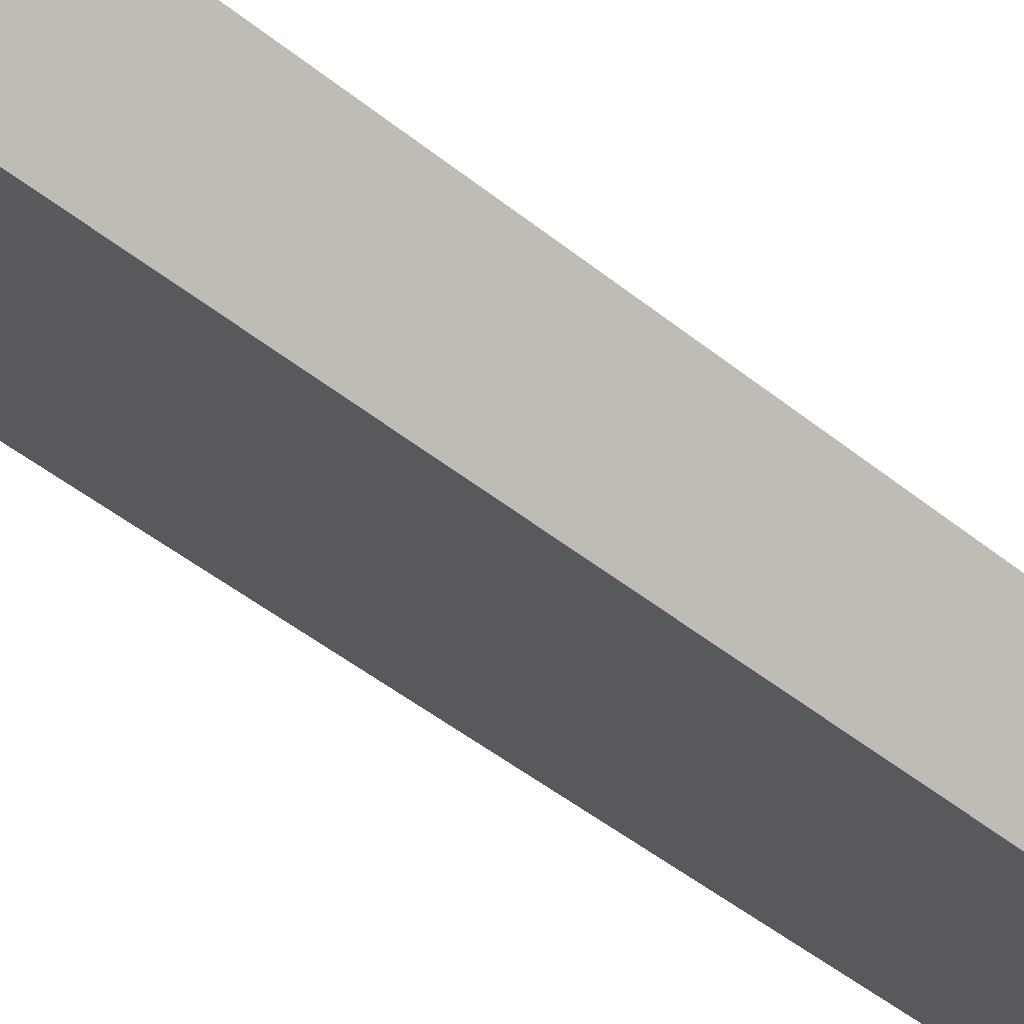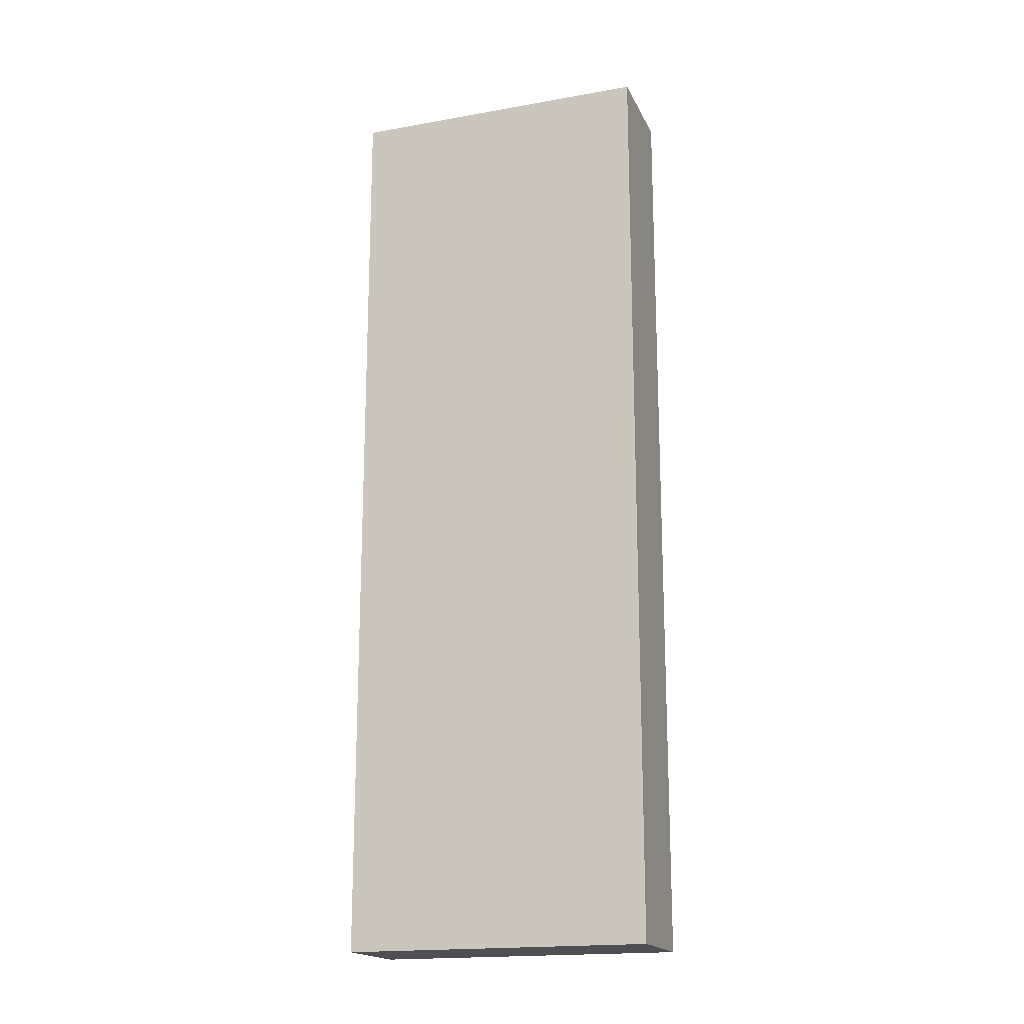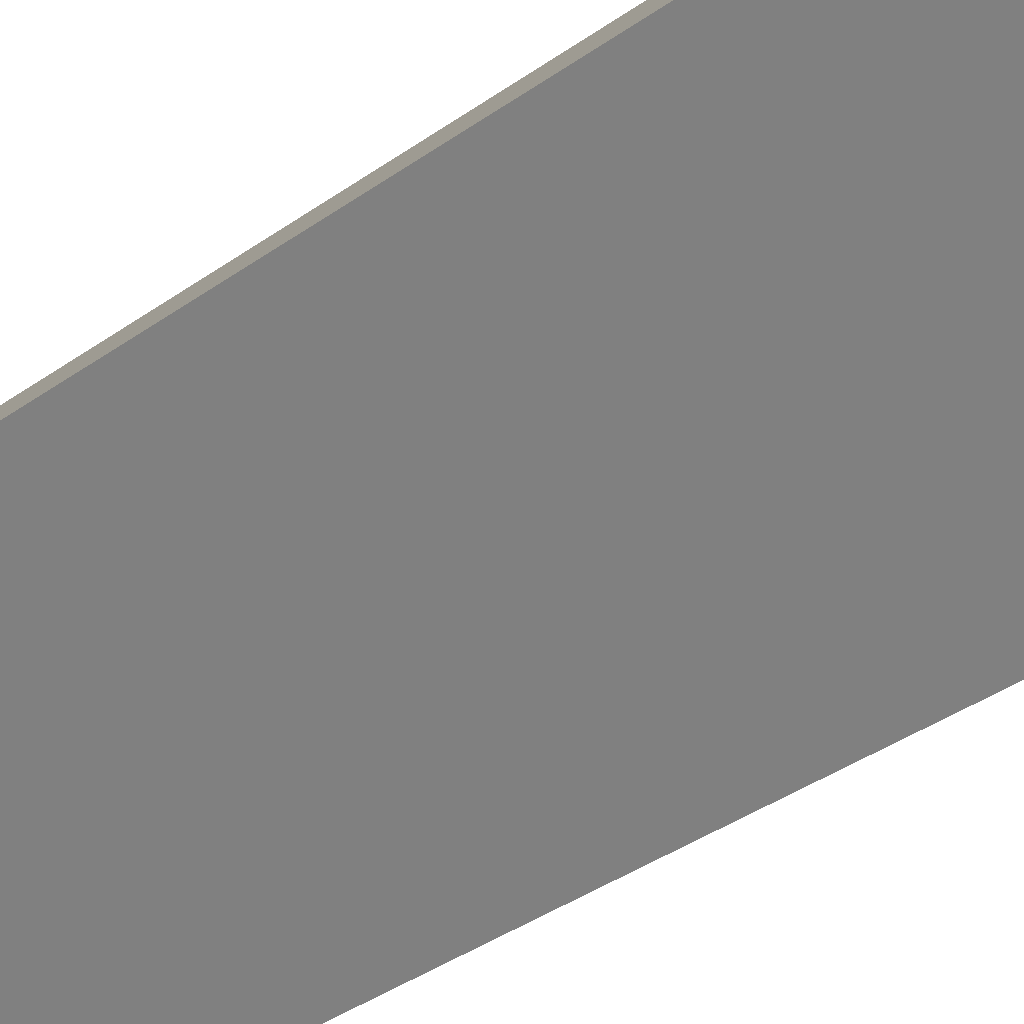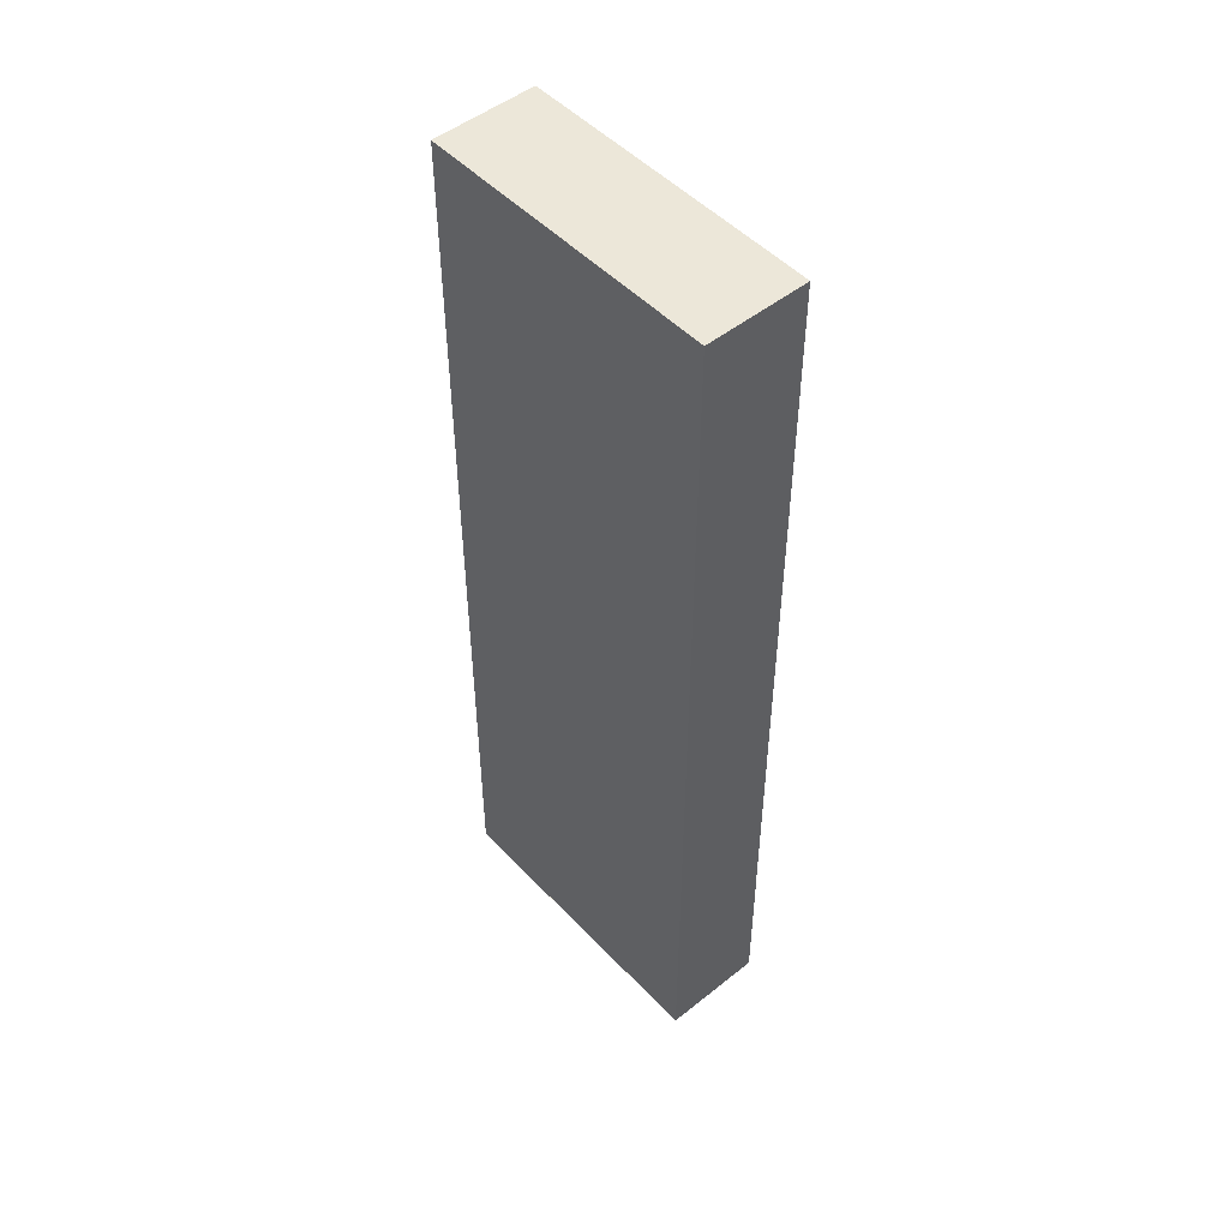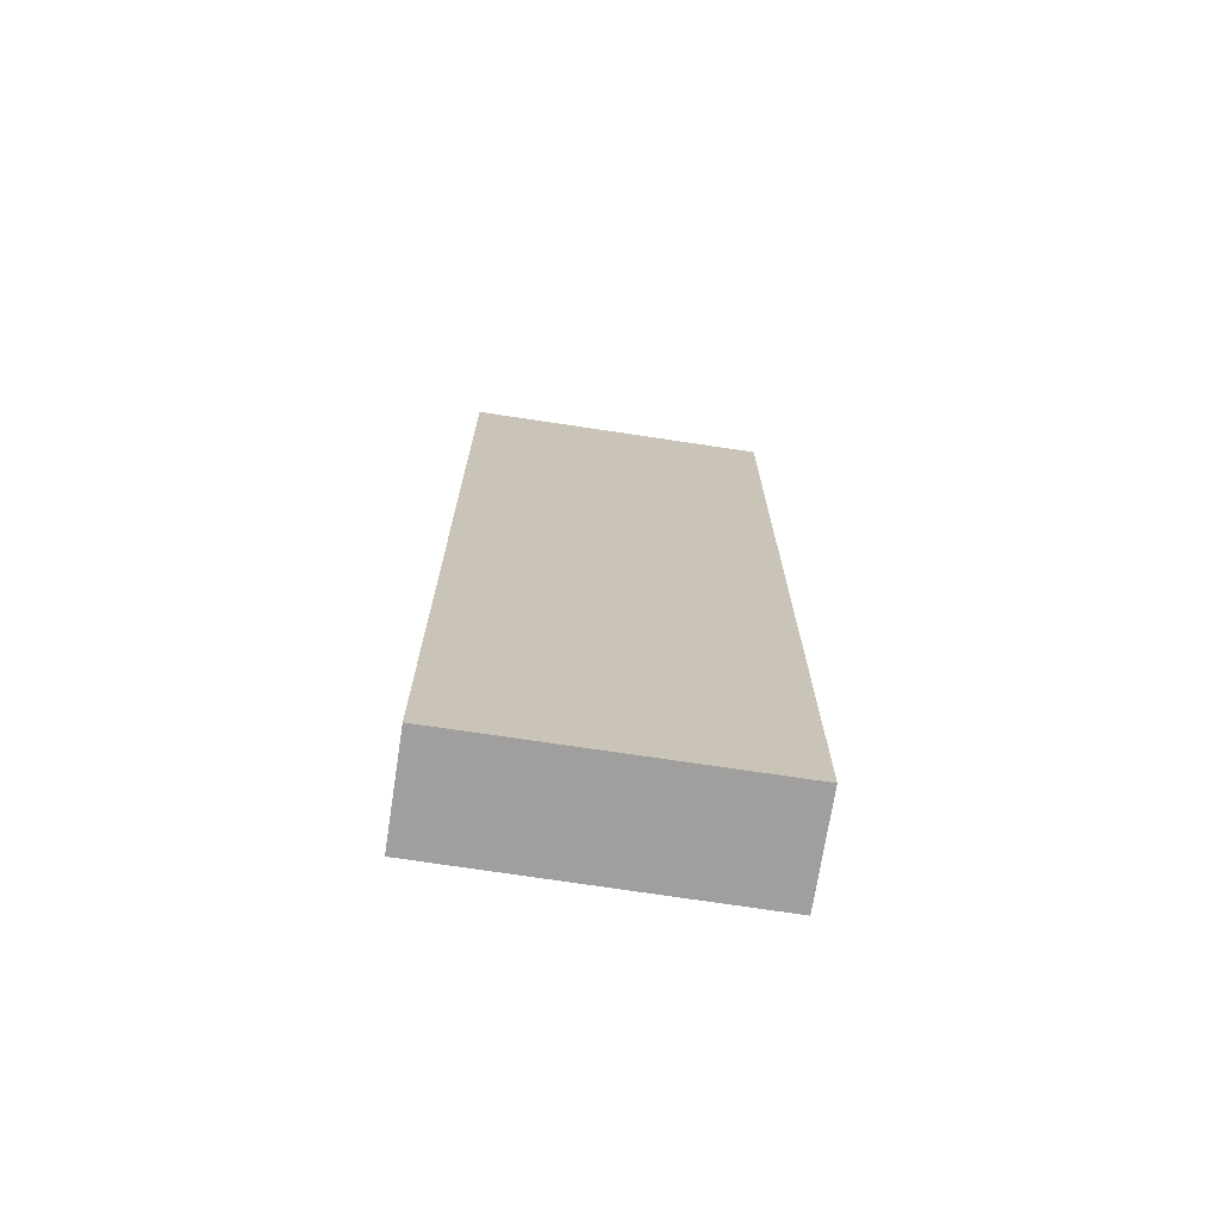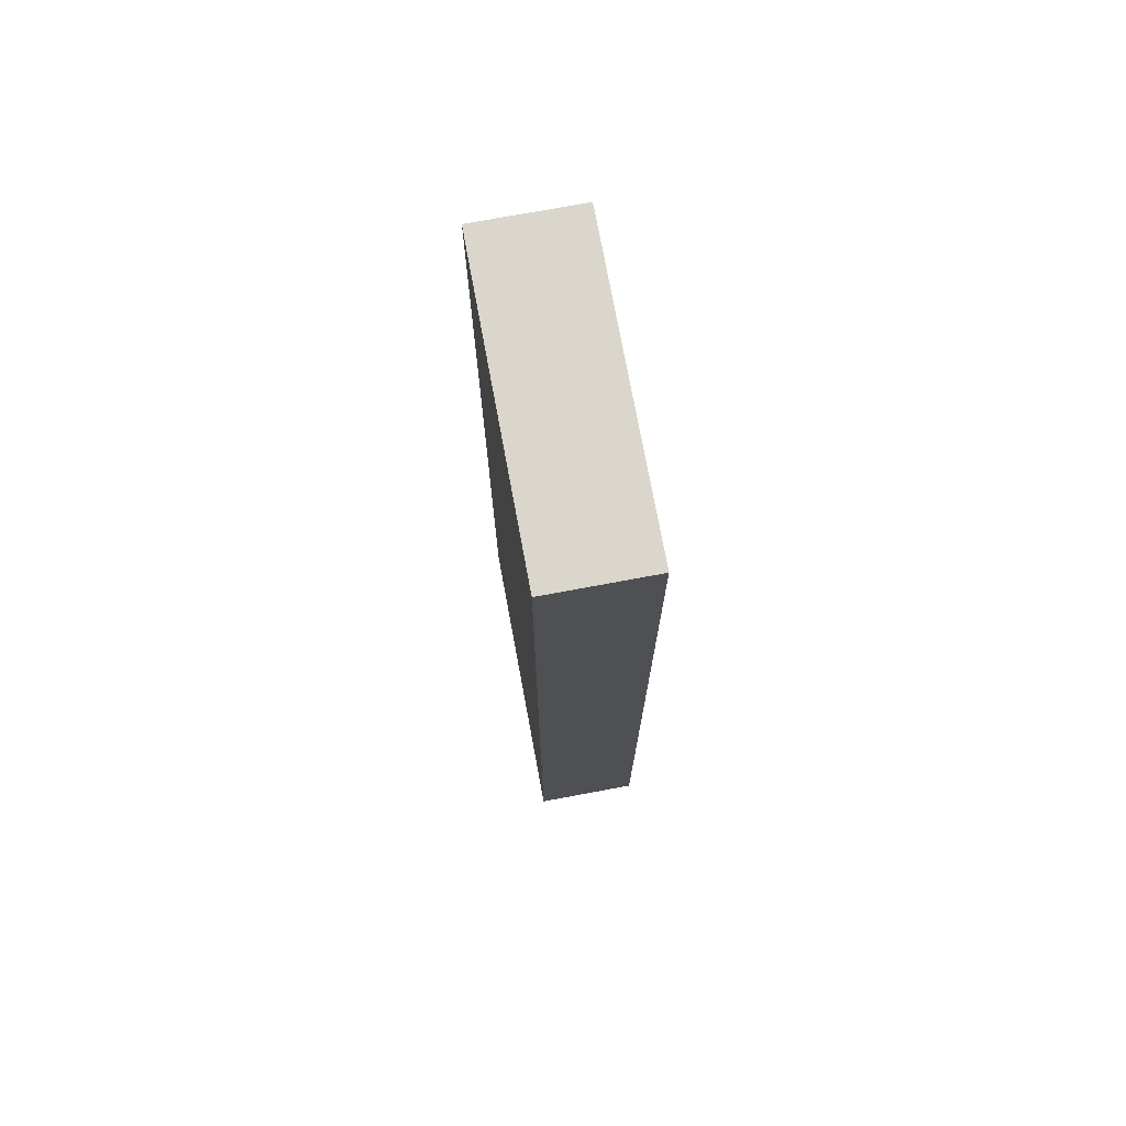
<metadata>
{"format":"obj","ext":"obj","renderer":"f3d","projection":"perspective","resolution":1024,"background":"white","views":[{"elev":-45.8,"azim":-133.0,"up":"+Z"},{"elev":-18.1,"azim":-16.6,"up":"+Y"},{"elev":-37.2,"azim":132.7,"up":"+Z"},{"elev":49.7,"azim":-166.9,"up":"+Y"},{"elev":-71.4,"azim":-44.3,"up":"+Y"},{"elev":73.9,"azim":-136.1,"up":"+Y"}]}
</metadata>
<code>
v  3.041 9.131 0.927
v  0 9.131 5.591e-16
v  2.446 9.131 1.759
v  2.821 9.131 0.769
v  0.835 9.131 -0.651
v  0.59 9.131 -0.826
v  0.59 5.058e-17 -0.826
v  0 0 0
v  2.446 -1.077e-16 1.759
v  3.041 -5.676e-17 0.927
v  2.821 -4.709e-17 0.769
v  0.835 3.986e-17 -0.651
g defaultobject
f 1 2 3
f 2 1 4
f 2 4 5
f 2 5 6
f 7 2 6
f 2 7 8
f 8 3 2
f 3 8 9
f 9 1 3
f 1 9 10
f 10 4 1
f 4 10 5
f 5 10 6
f 6 10 7
f 7 10 11
f 7 11 12
f 8 10 9
f 10 8 11
f 11 8 12
f 12 8 7

</code>
